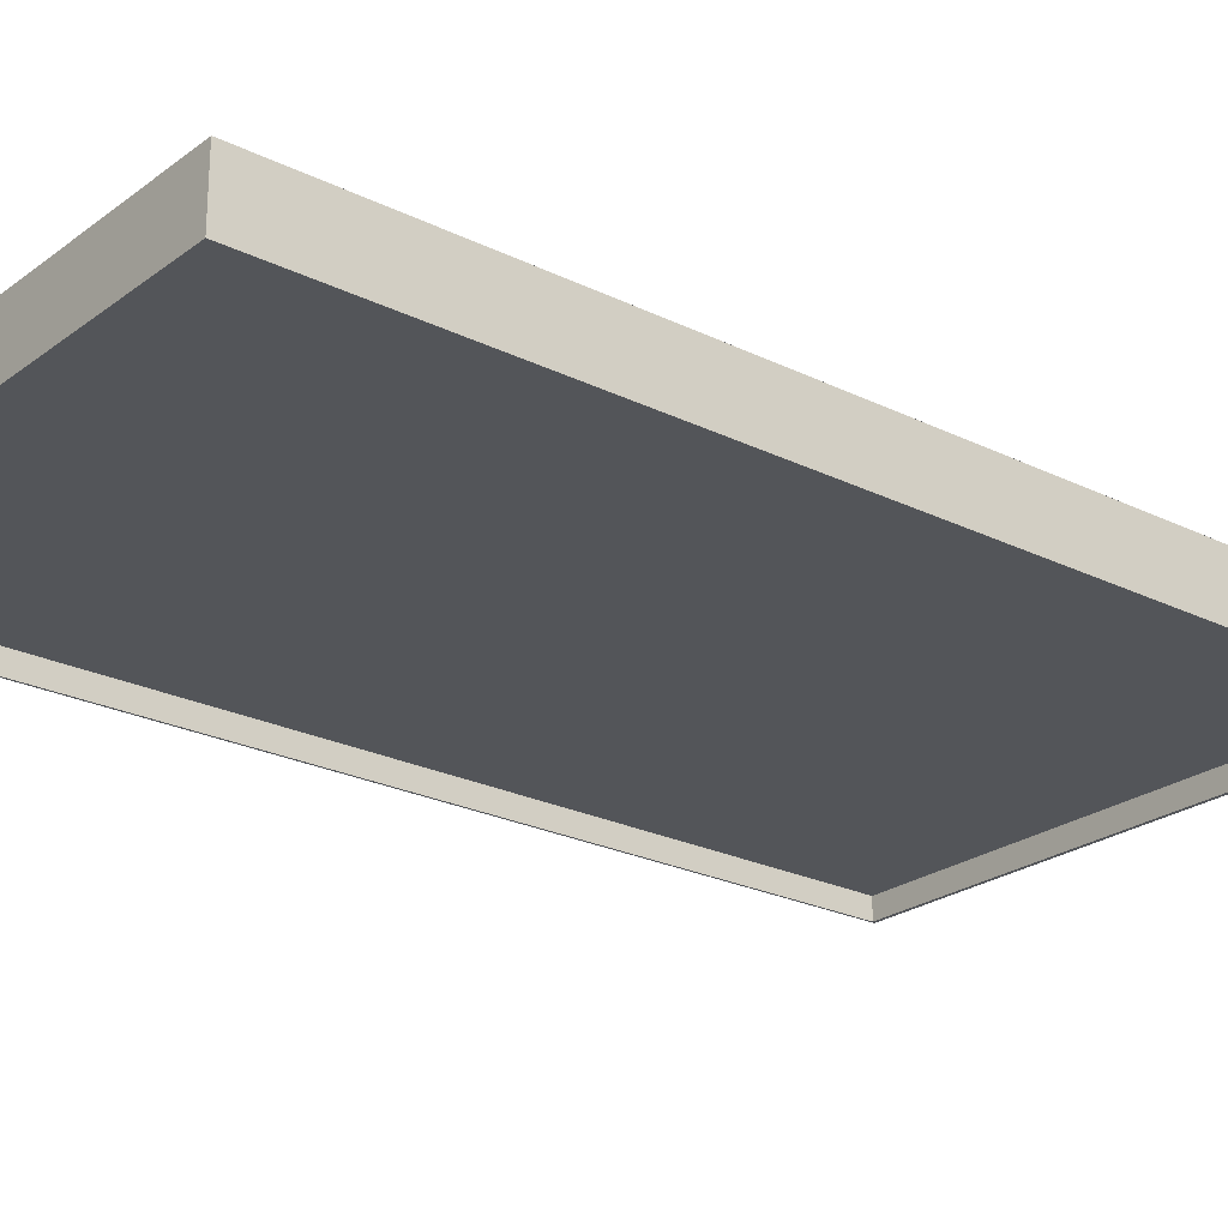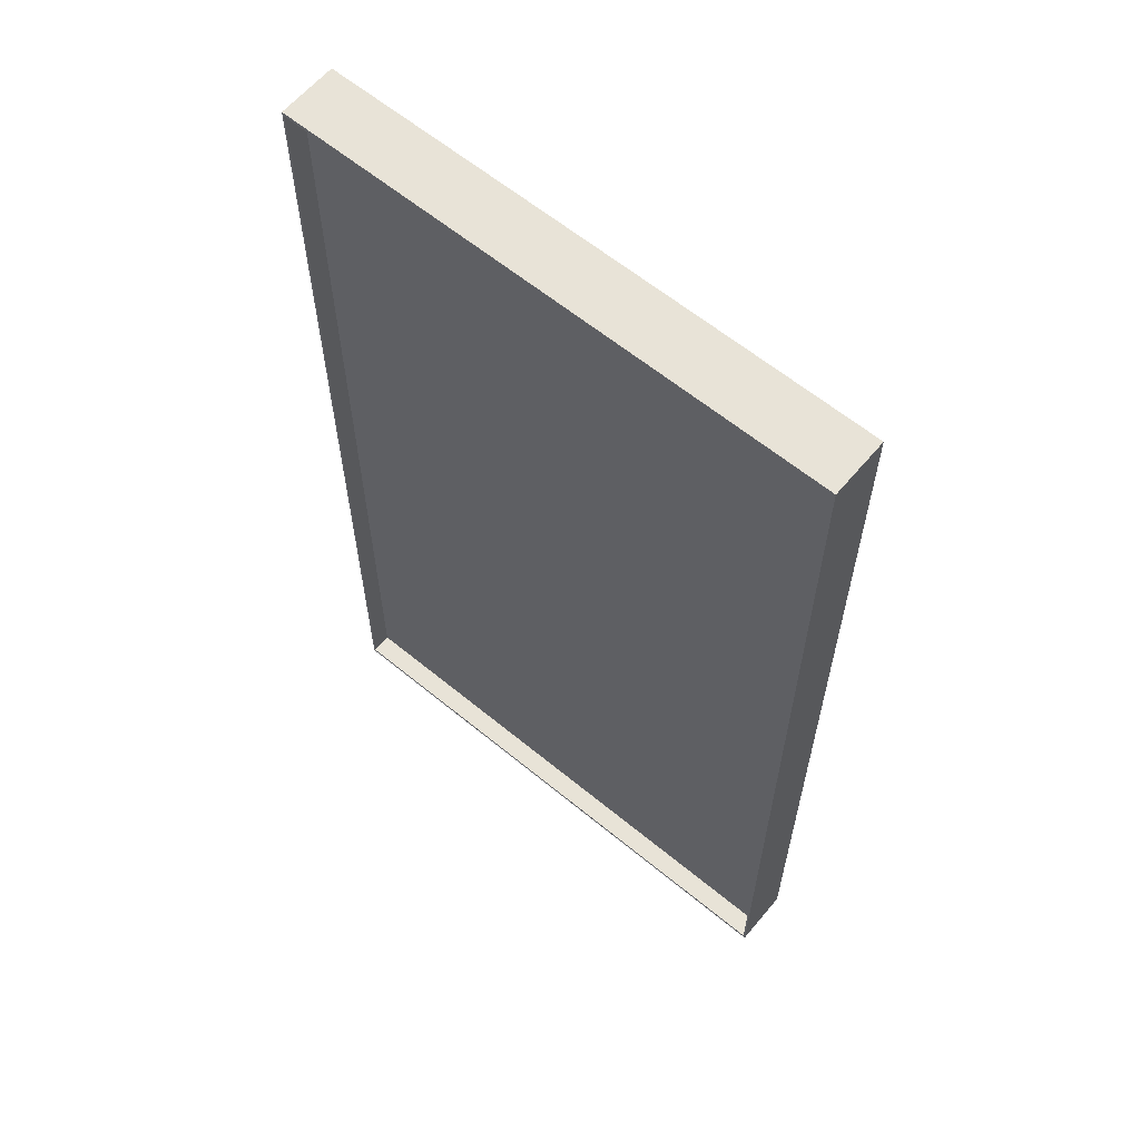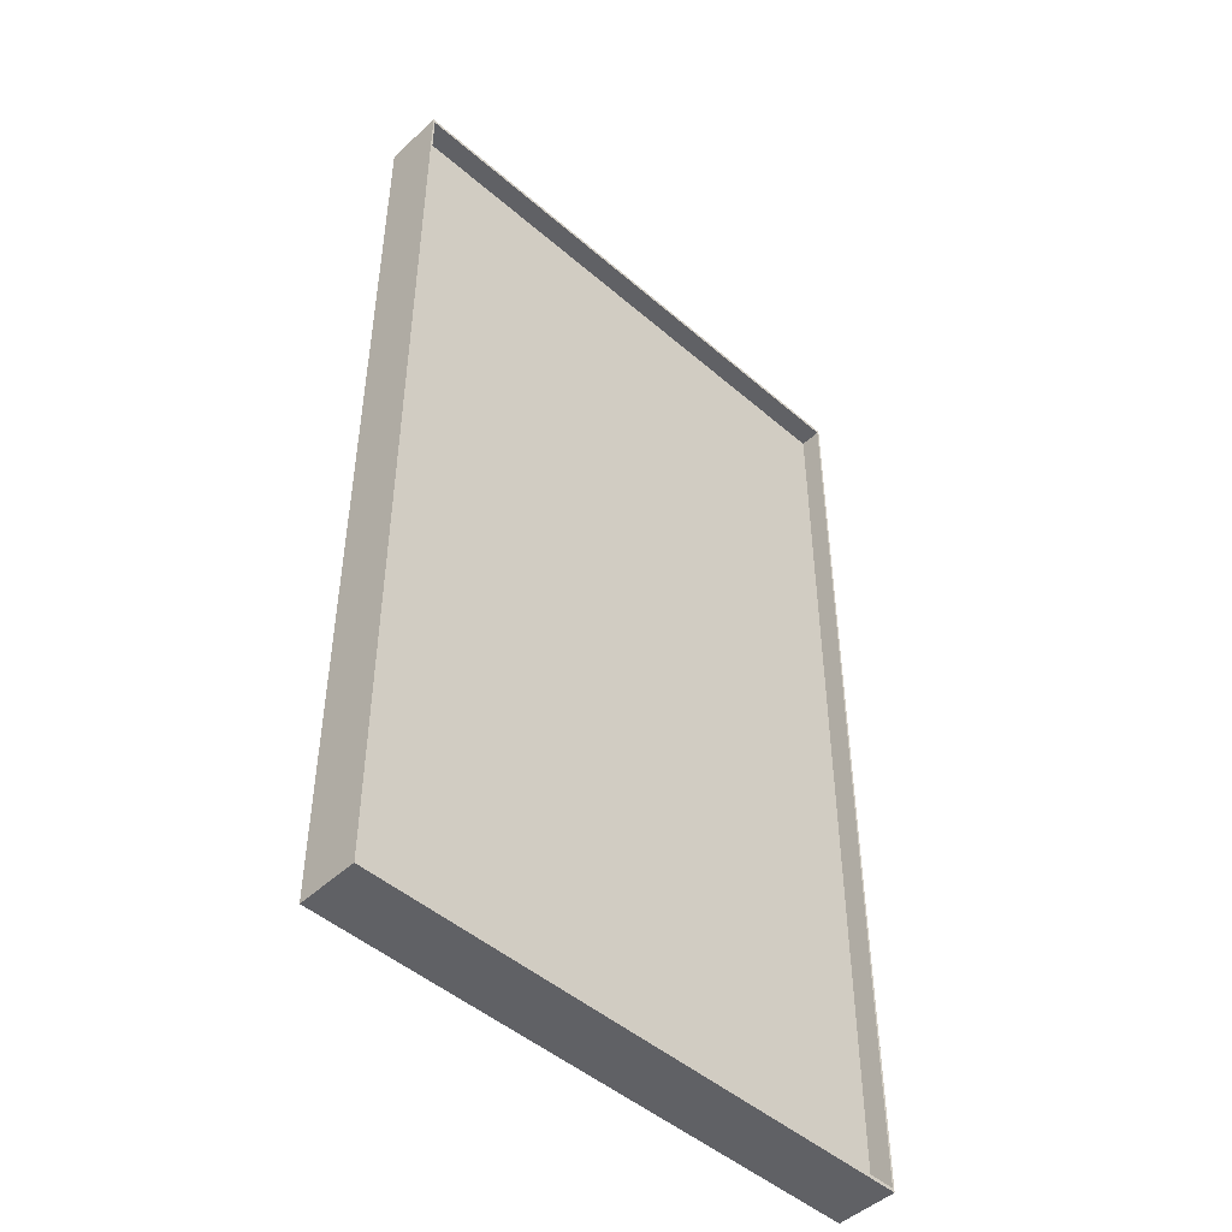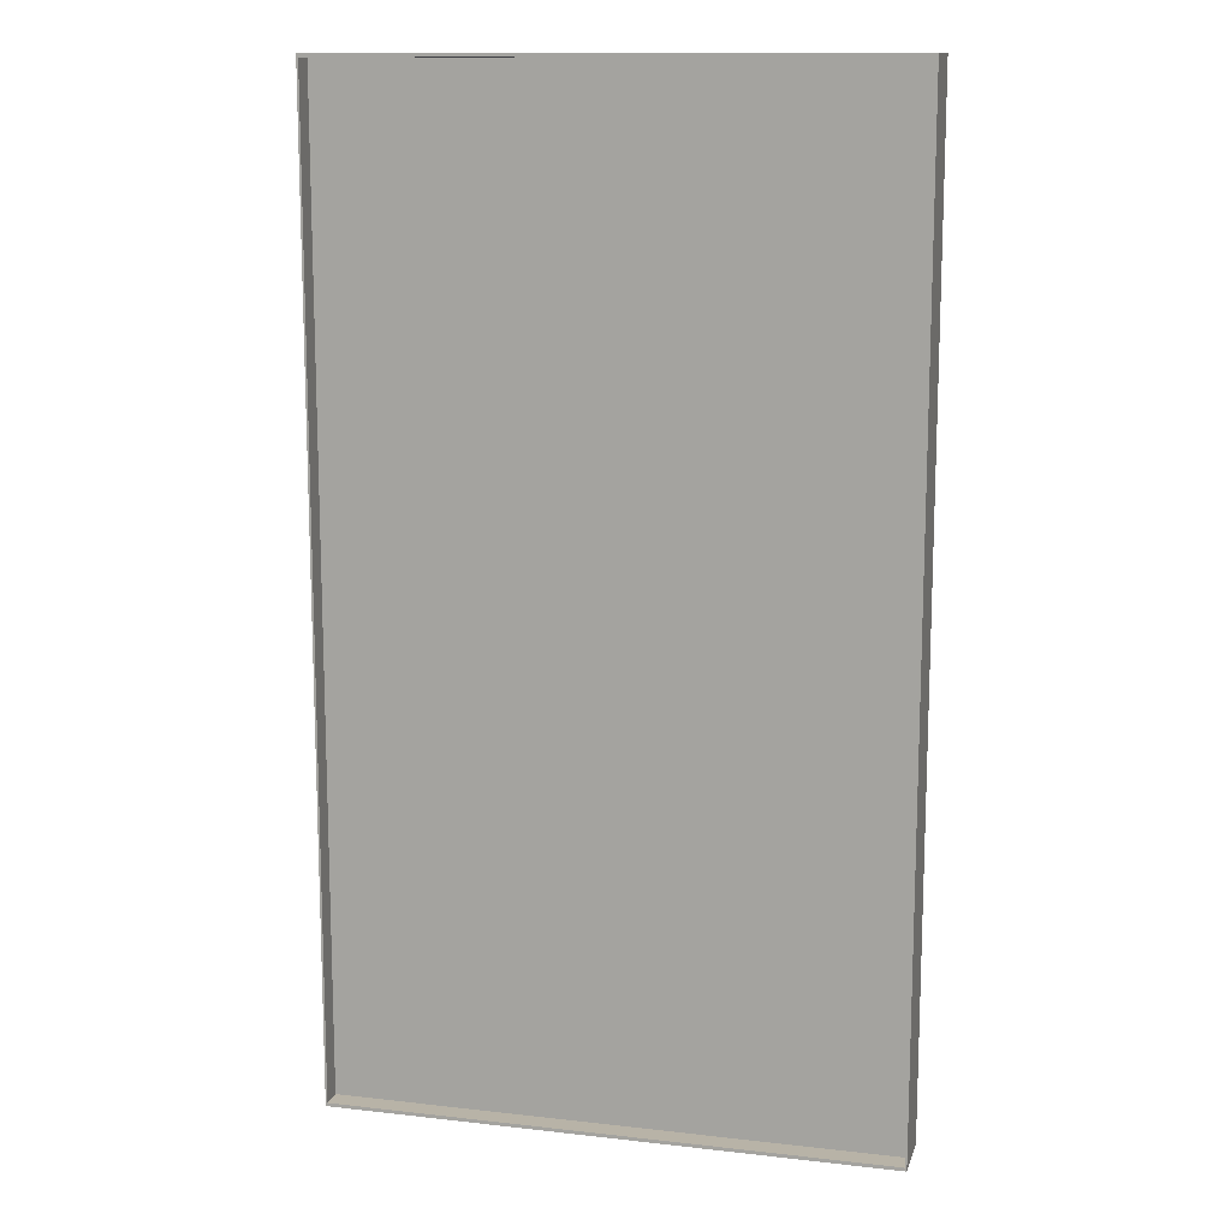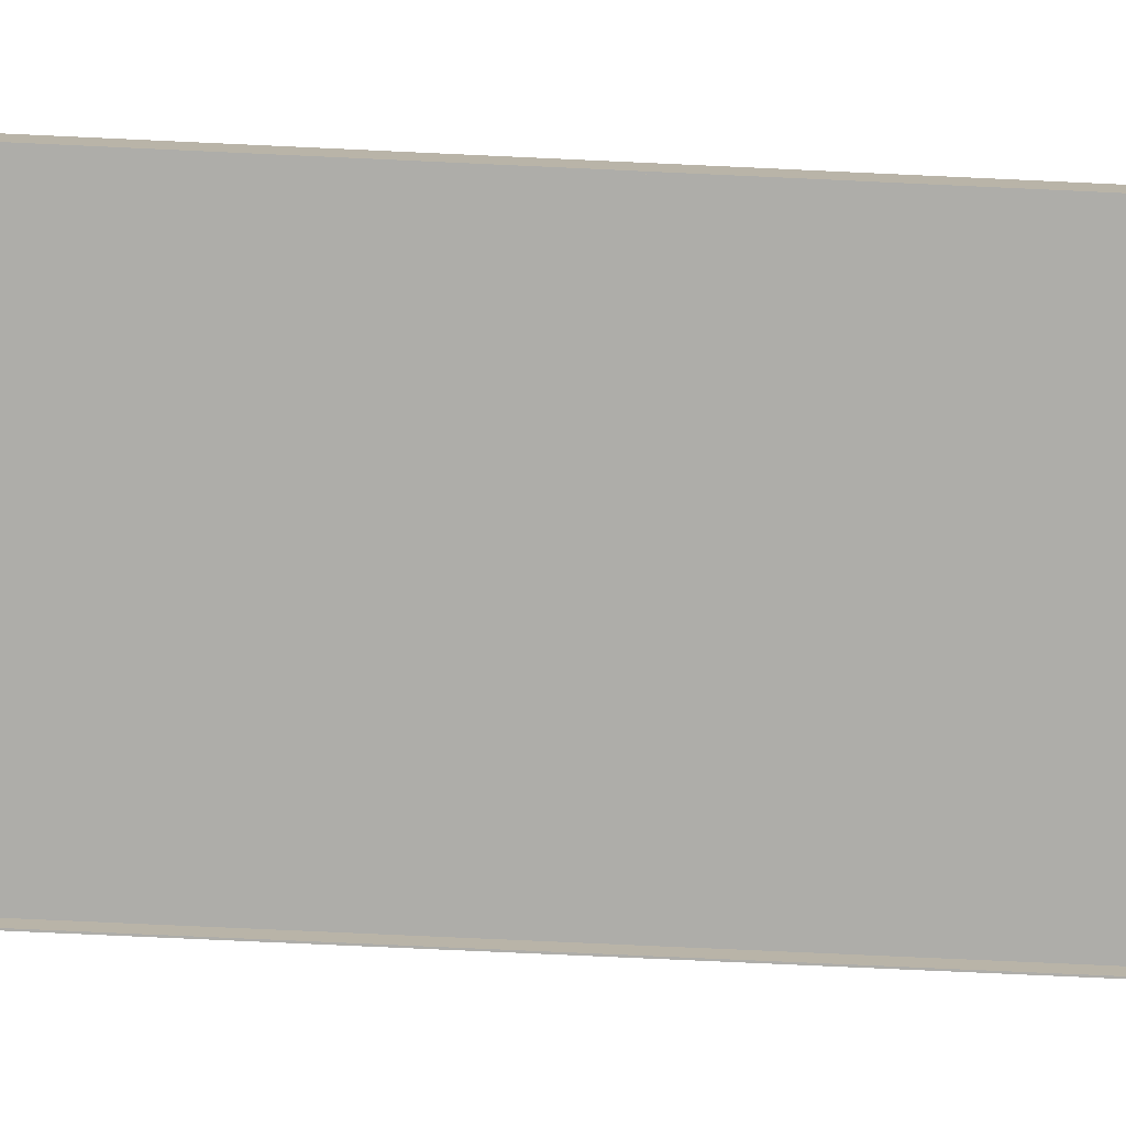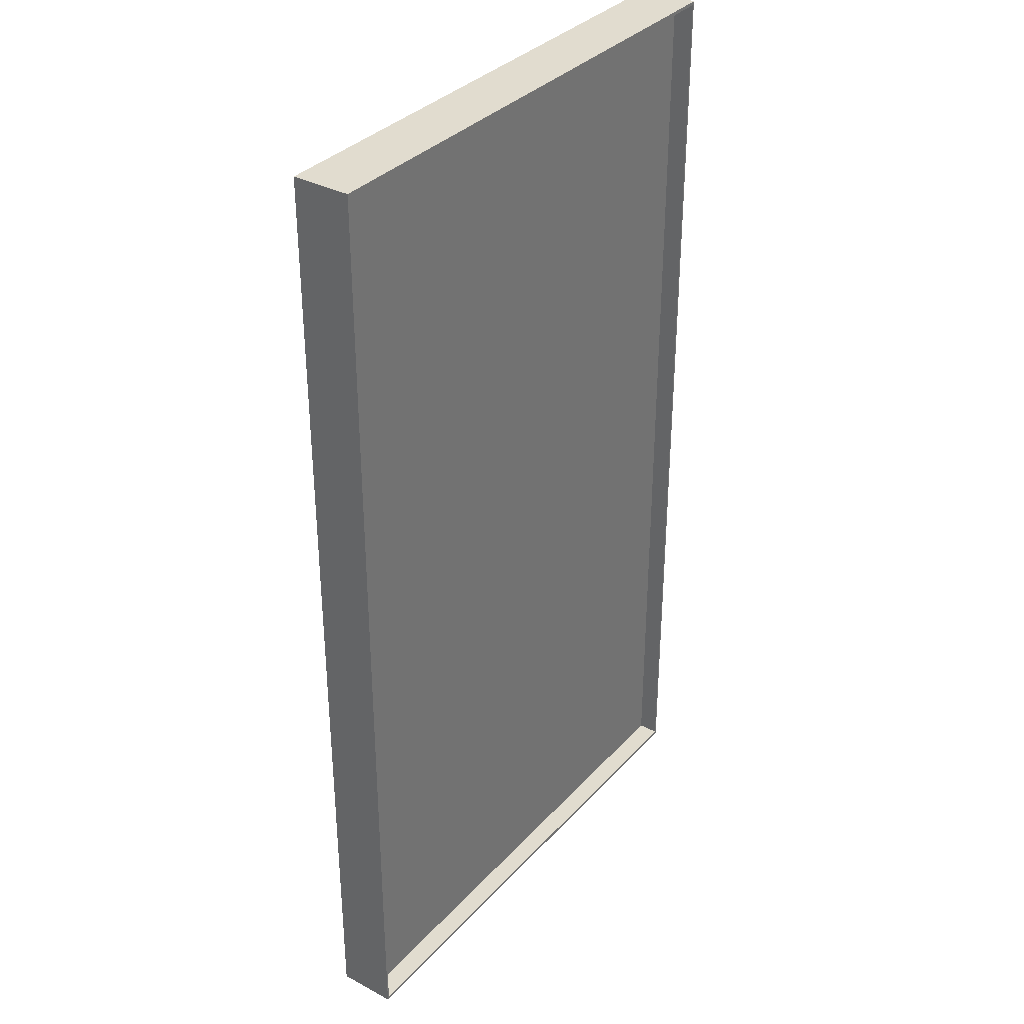
<metadata>
{"format":"obj","ext":"obj","renderer":"f3d","projection":"perspective","resolution":1024,"background":"white","views":[{"elev":-24.0,"azim":-129.3,"up":"+Y"},{"elev":61.7,"azim":39.9,"up":"+Z"},{"elev":-47.9,"azim":-44.1,"up":"+Z"},{"elev":12.8,"azim":-165.3,"up":"+Z"},{"elev":-77.1,"azim":-92.6,"up":"+Y"},{"elev":34.4,"azim":-54.4,"up":"+Z"}]}
</metadata>
<code>
v -0.2228 -0.006855 -0.3922
v -0.2228 -0.006855 0.3922
v -0.2228 0.006855 -0.3922
v -0.2228 0.006855 0.3922
v 0.2228 -0.006855 -0.3922
v 0.2228 -0.006855 0.3922
v 0.2228 0.006855 -0.3922
v 0.2228 0.006855 0.3922
v -0.2244 -0.02388 -0.395
v -0.2244 -0.02388 -0.395
v -0.2244 -0.02388 -0.395
v -0.2244 -0.02388 0.395
v -0.2244 -0.02388 0.395
v -0.2244 -0.02388 0.395
v -0.2244 0.02388 -0.395
v -0.2244 0.02388 -0.395
v -0.2244 0.02388 0.395
v -0.2244 0.02388 0.395
v -0.2244 0.02388 0.395
v 0.2244 -0.02388 -0.395
v 0.2244 -0.02388 -0.395
v 0.2244 -0.02388 -0.395
v 0.2244 -0.02388 0.395
v 0.2244 -0.02388 0.395
v 0.2244 -0.02388 0.395
v 0.2244 0.02388 -0.395
v 0.2244 0.02388 -0.395
v 0.2244 0.02388 -0.395
v 0.2244 0.02388 0.395
v 0.2244 0.02388 0.395
v -0.2228 -0.02388 -0.3922
v -0.2228 -0.02388 -0.3922
v -0.2228 -0.02388 -0.3922
v -0.2228 -0.02388 0.3922
v -0.2228 -0.02388 0.3922
v -0.2228 -0.02388 0.3922
v -0.2228 0.02388 -0.3922
v -0.2228 0.02388 -0.3922
v -0.2228 0.02388 -0.3922
v -0.2228 0.02388 0.3922
v -0.2228 0.02388 0.3922
v -0.2228 0.02388 0.3922
v 0.2228 -0.02388 -0.3922
v 0.2228 -0.02388 -0.3922
v 0.2228 -0.02388 0.3922
v 0.2228 -0.02388 0.3922
v 0.2228 -0.02388 0.3922
v 0.2228 0.02388 -0.3922
v 0.2228 0.02388 -0.3922
v 0.2228 0.02388 0.3922
v 0.2228 0.02388 0.3922
f 4 7 3
f 6 1 5
f 4 8 7
f 6 2 1
f 12 15 10
f 29 22 28
f 26 11 15
f 18 23 29
f 37 36 31
f 43 50 48
f 33 48 38
f 47 41 50
f 9 34 13
f 19 39 16
f 16 49 27
f 30 40 19
f 27 51 30
f 24 44 21
f 21 32 9
f 13 45 24
f 12 17 15
f 29 25 22
f 26 20 11
f 18 14 23
f 37 42 36
f 43 46 50
f 33 43 48
f 47 35 41
f 9 32 34
f 19 40 39
f 16 39 49
f 30 51 40
f 27 49 51
f 24 45 44
f 21 44 32
f 13 34 45

</code>
